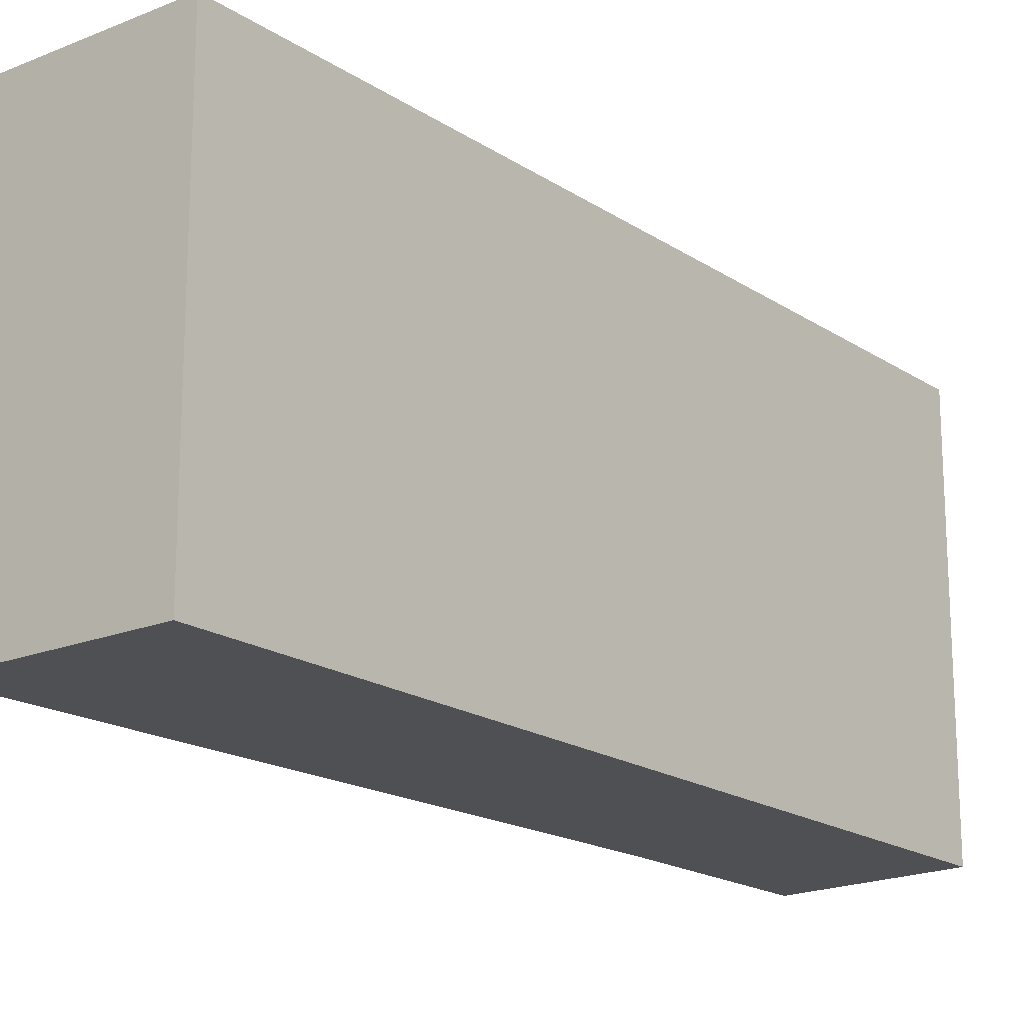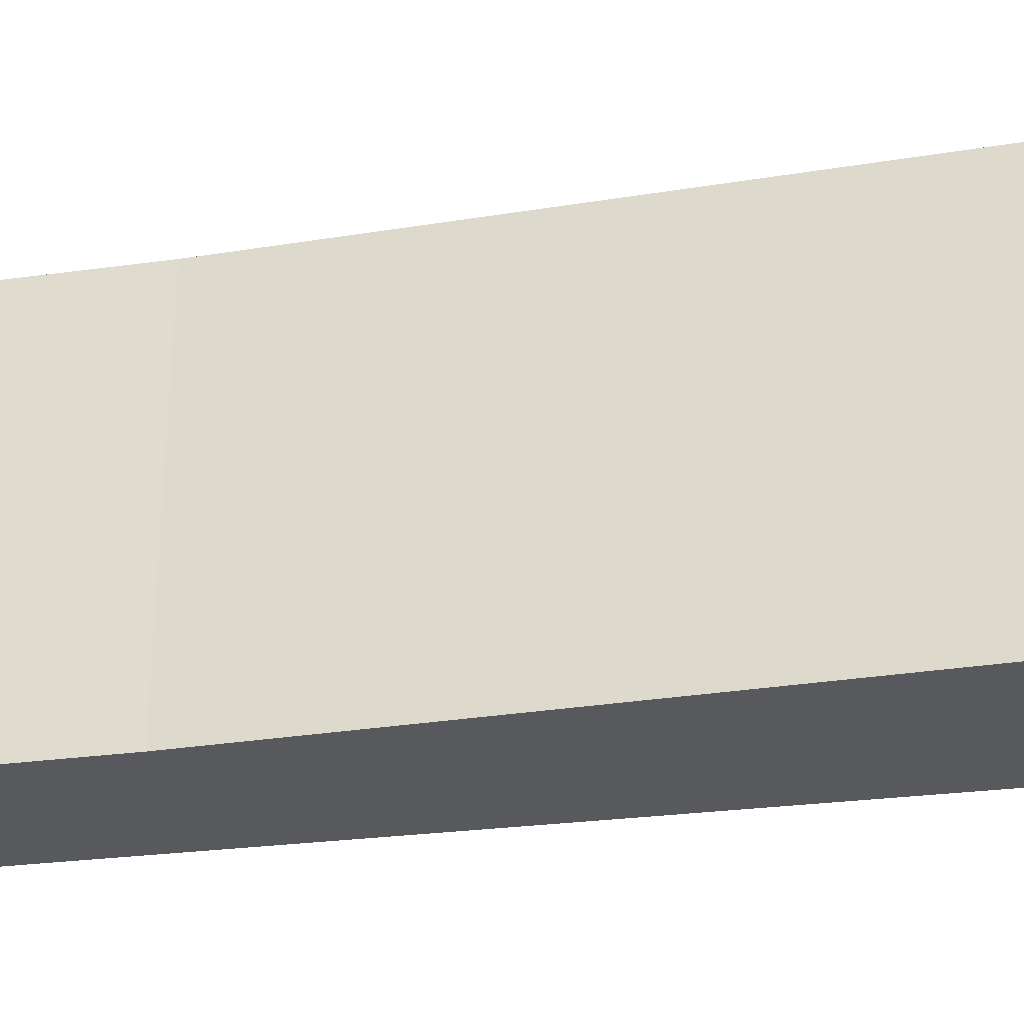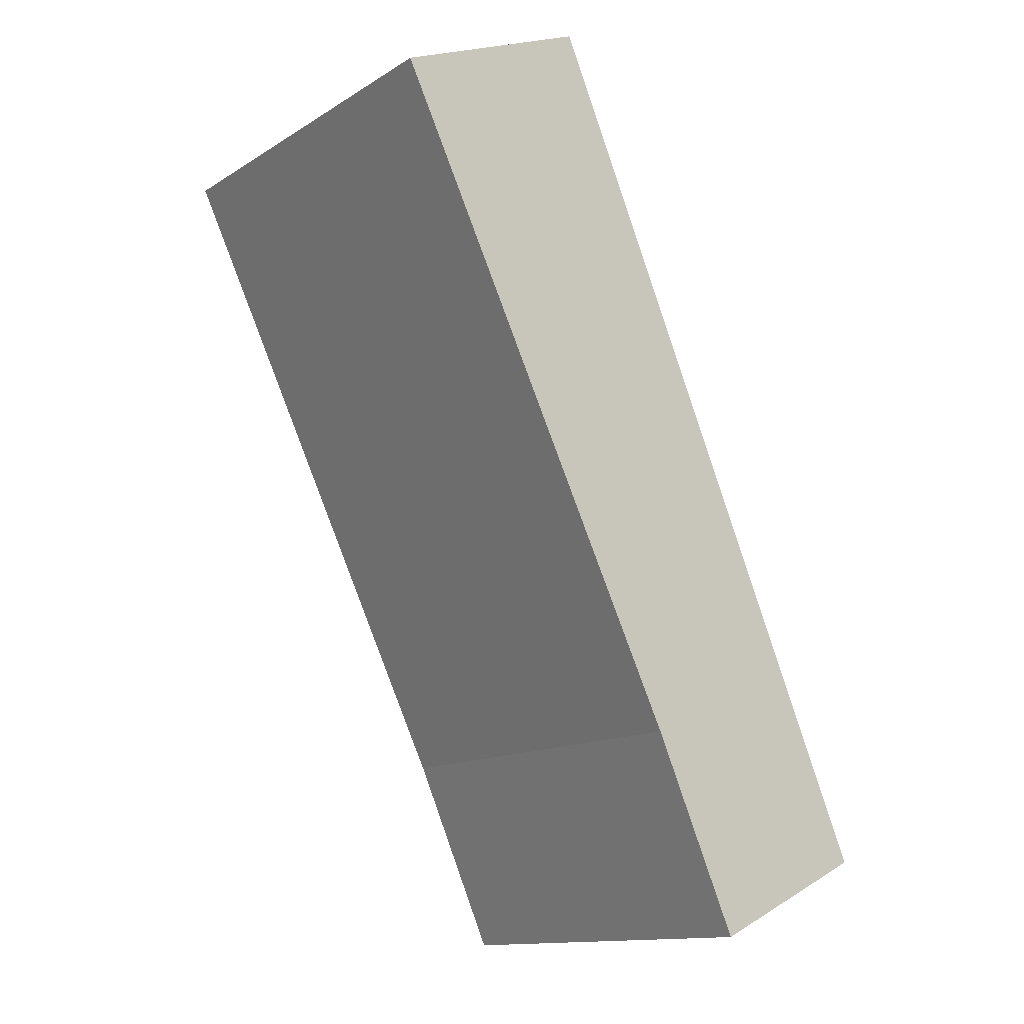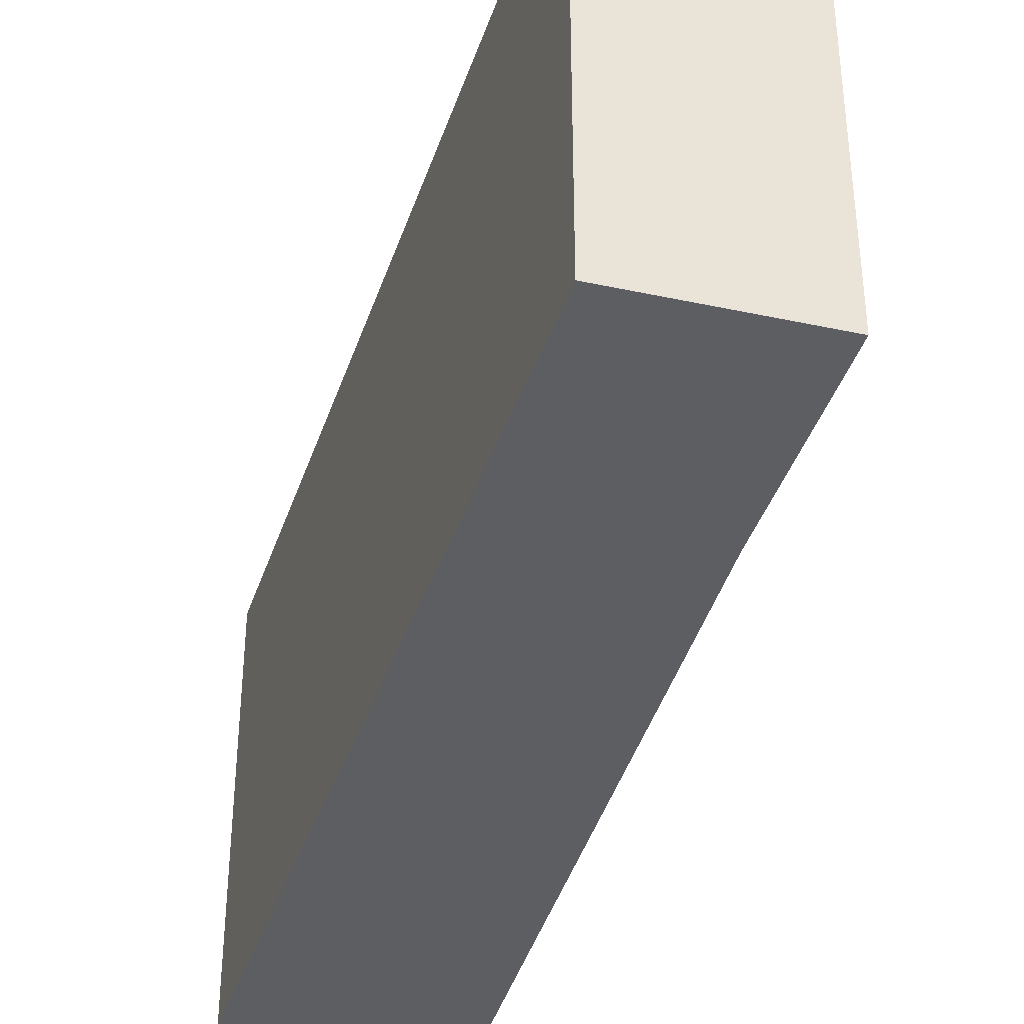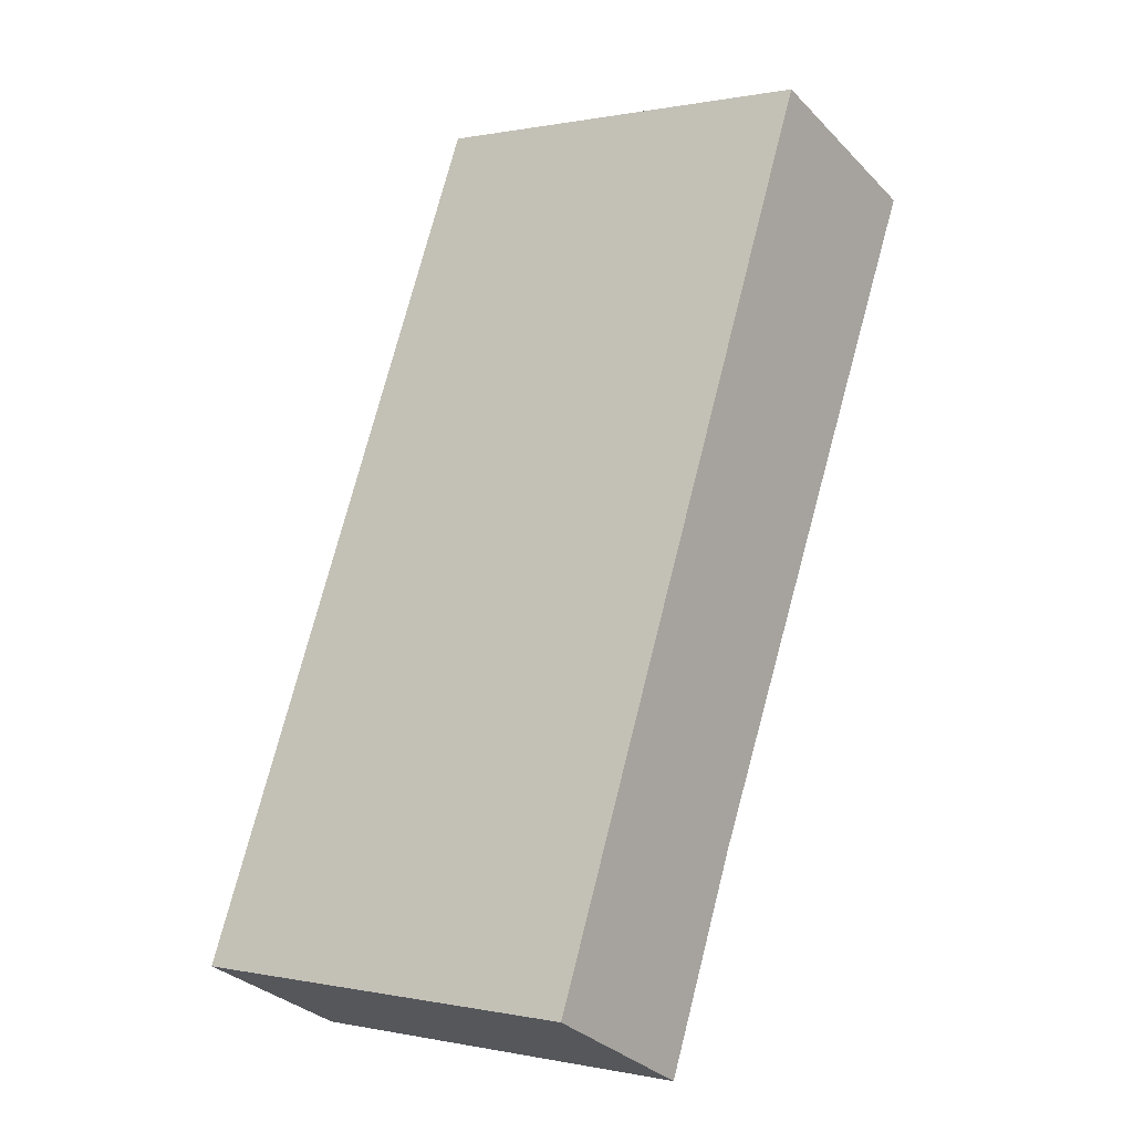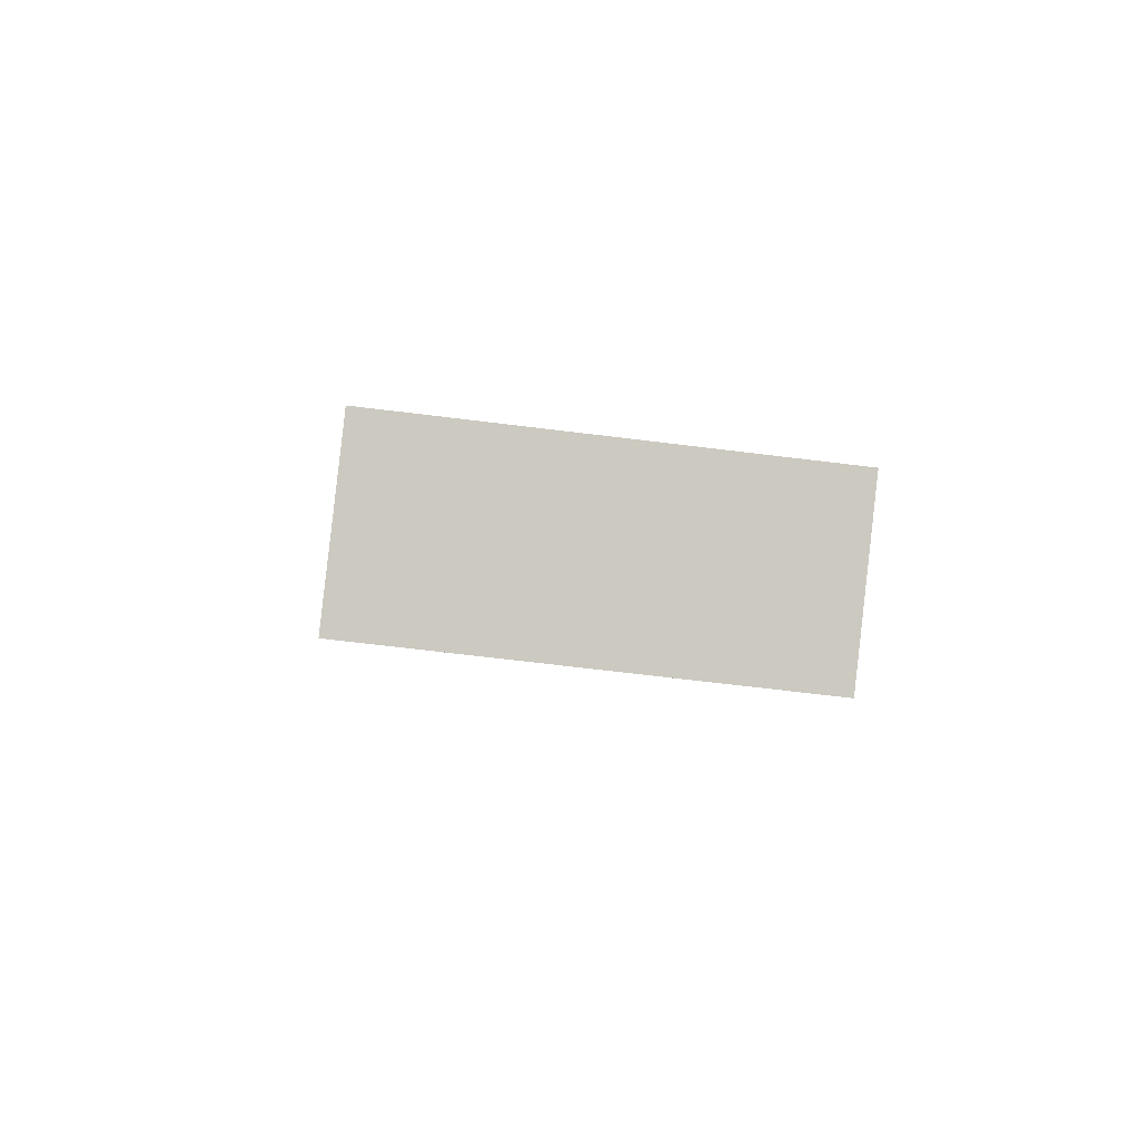
<metadata>
{"format":"obj","ext":"obj","renderer":"f3d","projection":"perspective","resolution":1024,"background":"white","views":[{"elev":-18.7,"azim":15.6,"up":"+Y"},{"elev":-29.1,"azim":-102.2,"up":"+Y"},{"elev":-13.4,"azim":-36.5,"up":"+Z"},{"elev":-39.4,"azim":139.1,"up":"+Y"},{"elev":0.3,"azim":127.7,"up":"+Z"},{"elev":-66.6,"azim":82.9,"up":"+Z"}]}
</metadata>
<code>
v  7.133 5.366 -9.652
v  0 5.366 3.286e-16
v  2.53 5.366 1.045
v  3.922 5.366 -8.131
v  5.04 5.366 -10.67
v  0 0 0
v  2.53 -6.399e-17 1.045
v  7.133 5.91e-16 -9.652
v  5.04 6.532e-16 -10.67
v  3.922 4.979e-16 -8.131
g defaultobject
f 1 2 3
f 2 1 4
f 4 1 5
f 6 3 2
f 3 6 7
f 7 1 3
f 1 7 8
f 8 5 1
f 5 8 9
f 10 2 4
f 2 10 6
f 9 4 5
f 4 9 10
f 10 7 6
f 7 10 8
f 8 10 9

</code>
